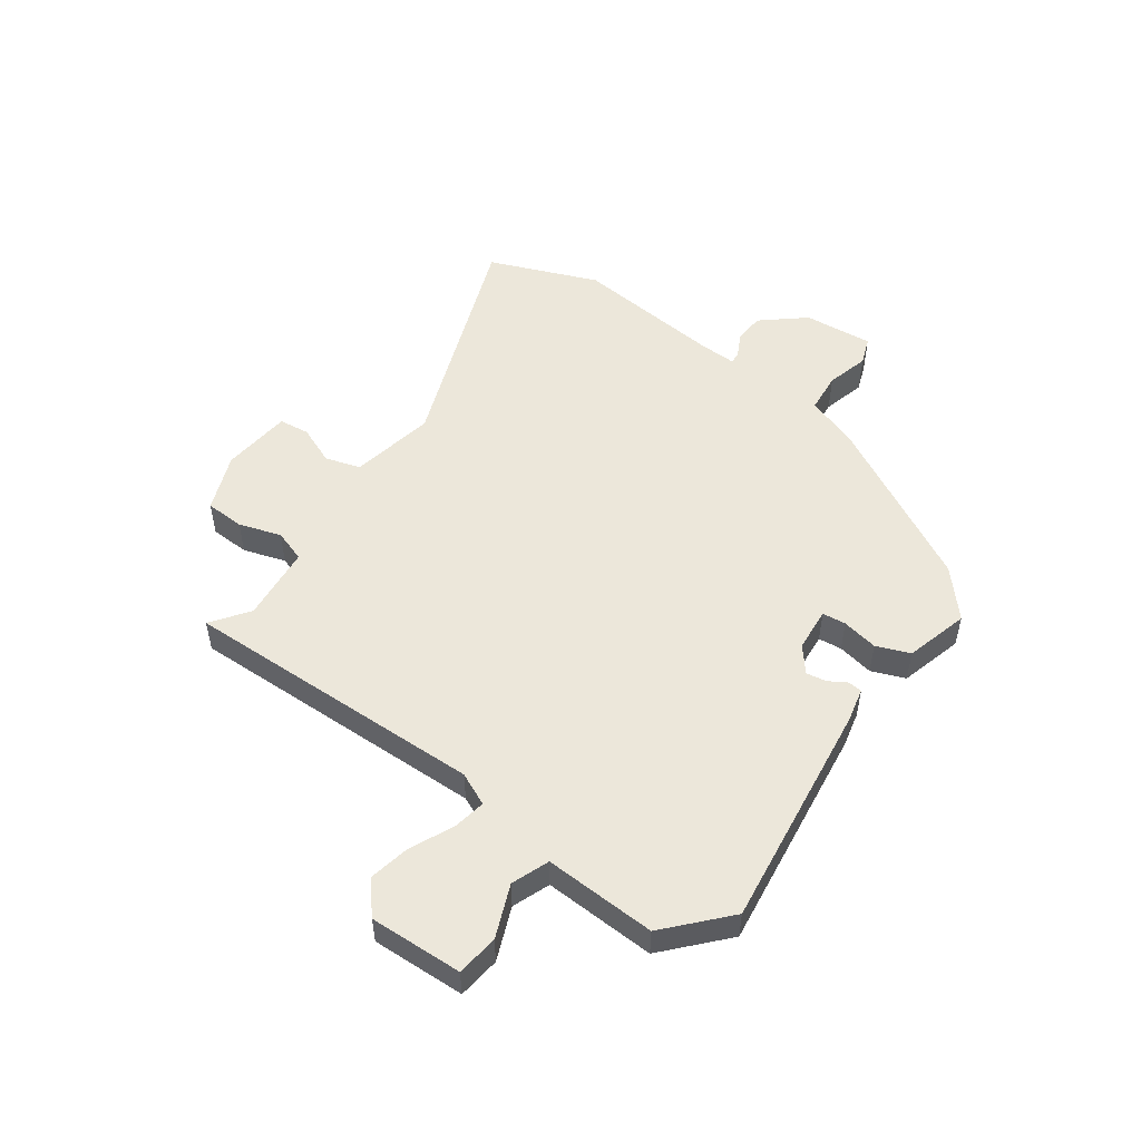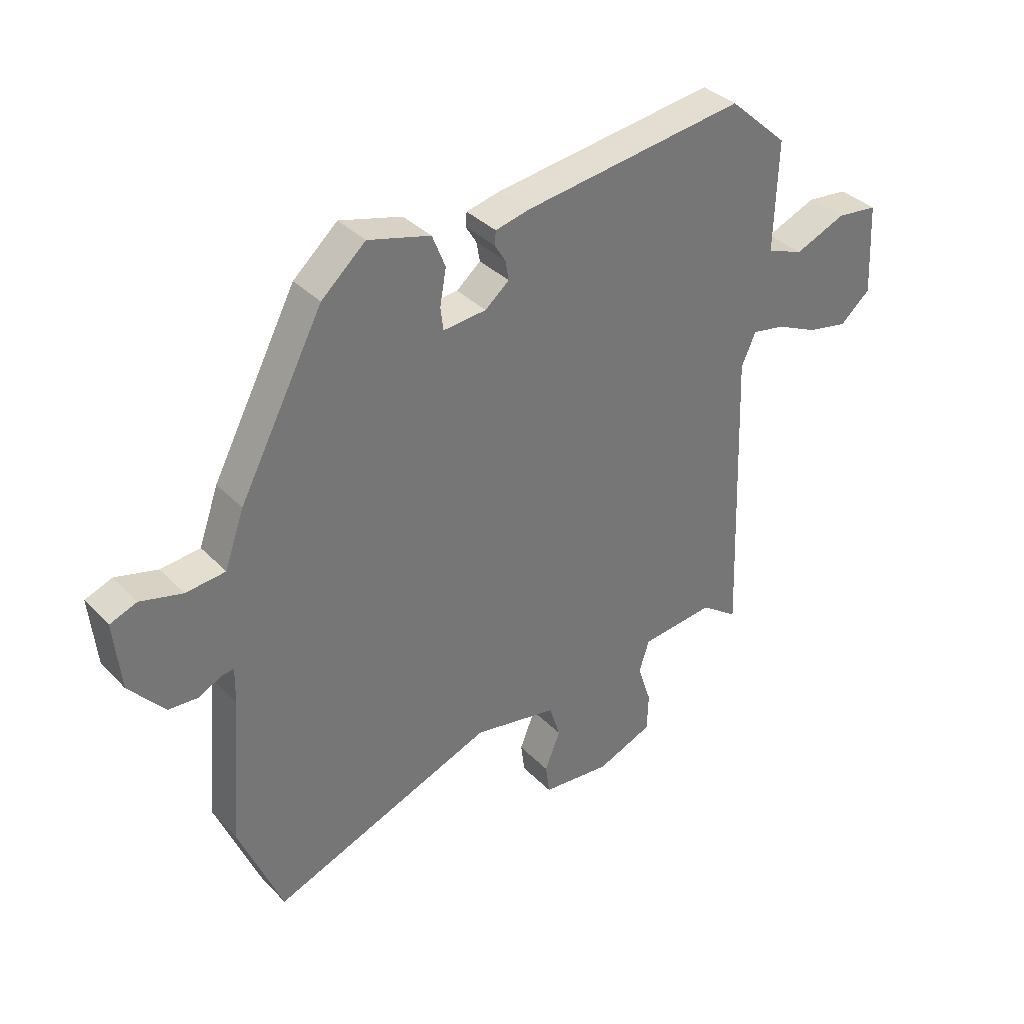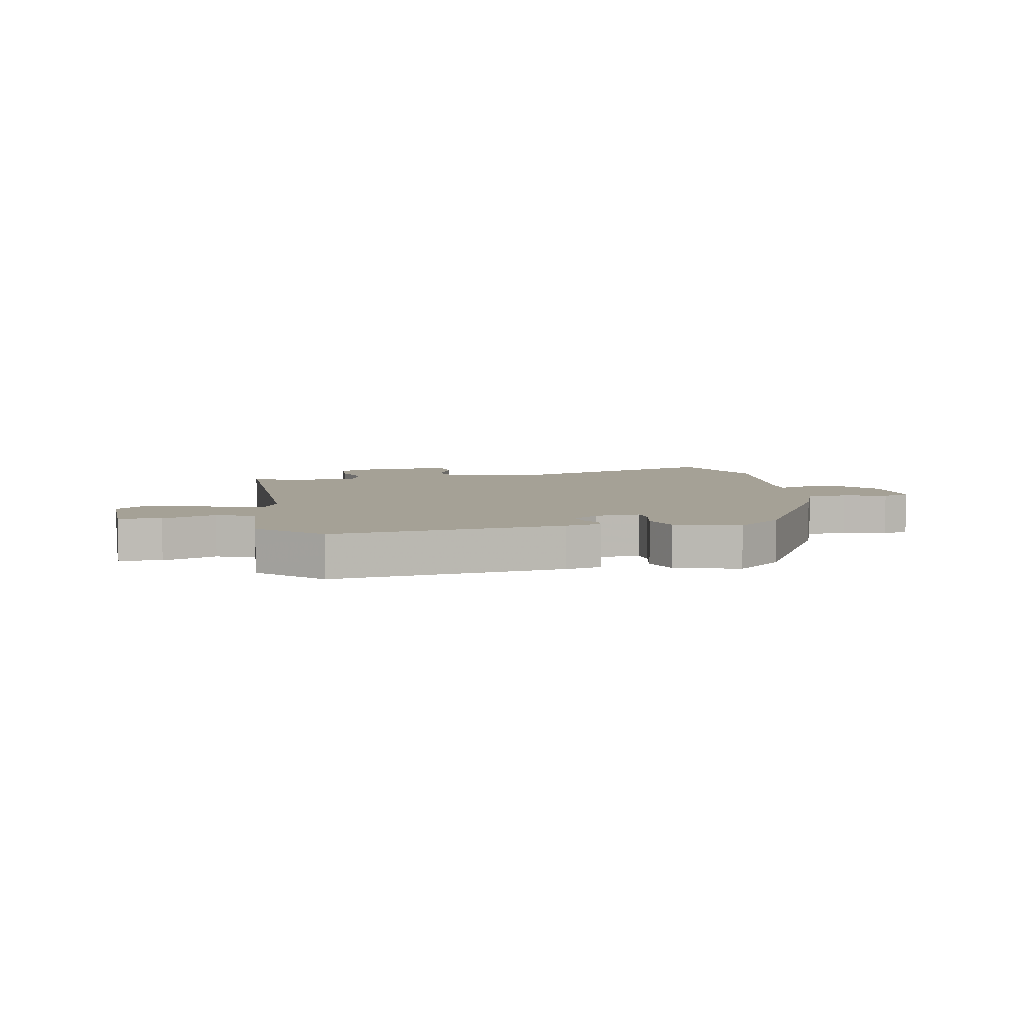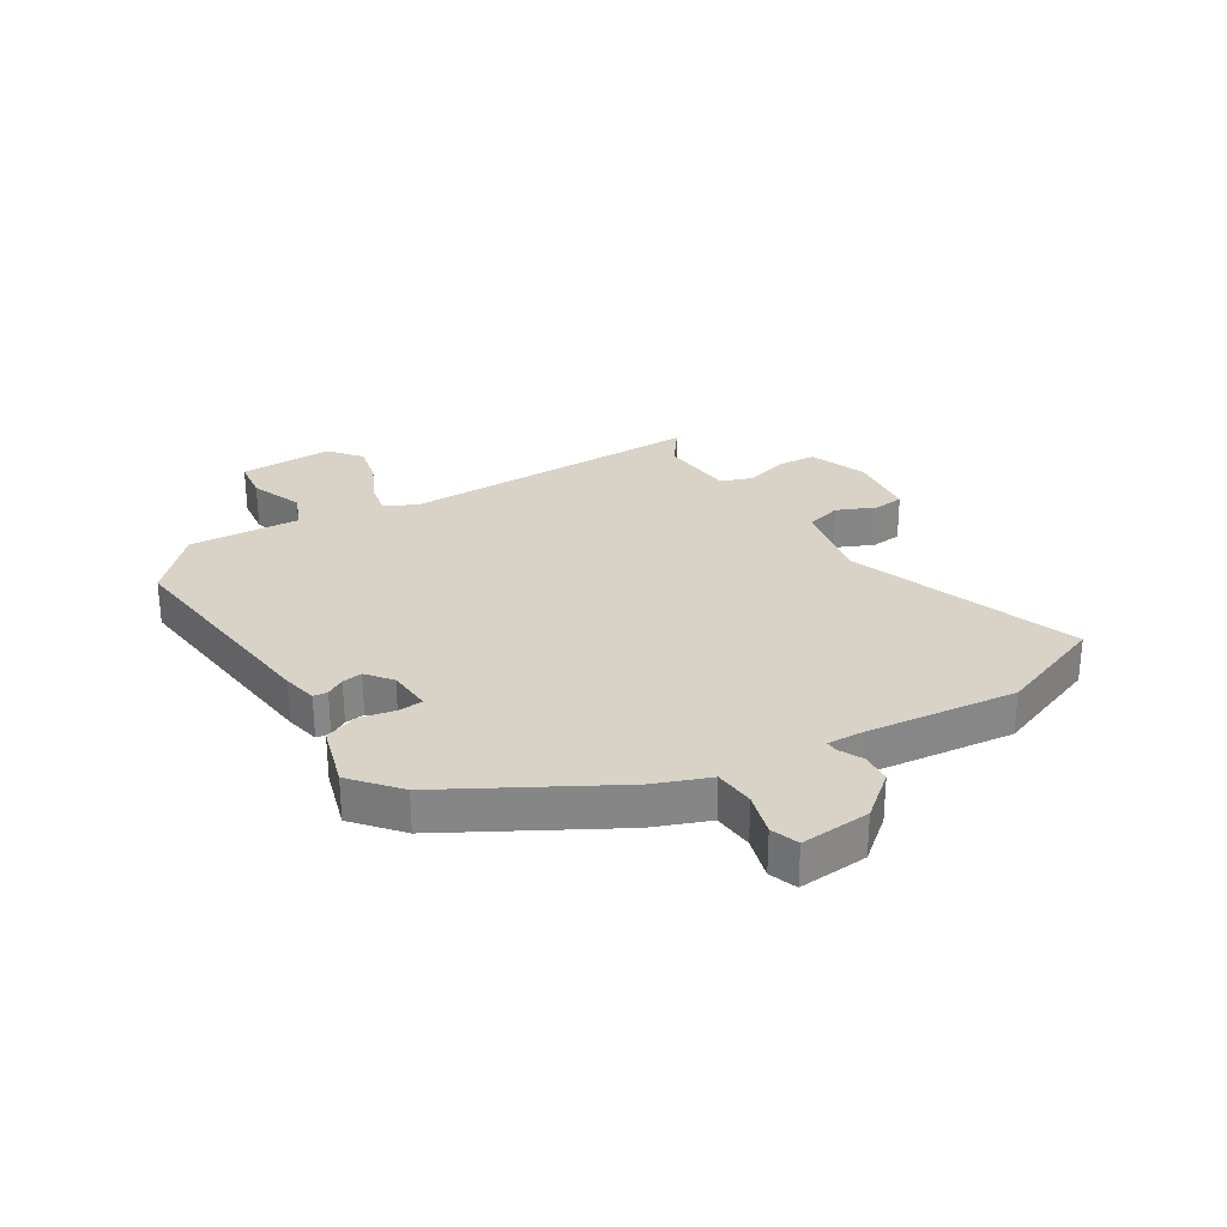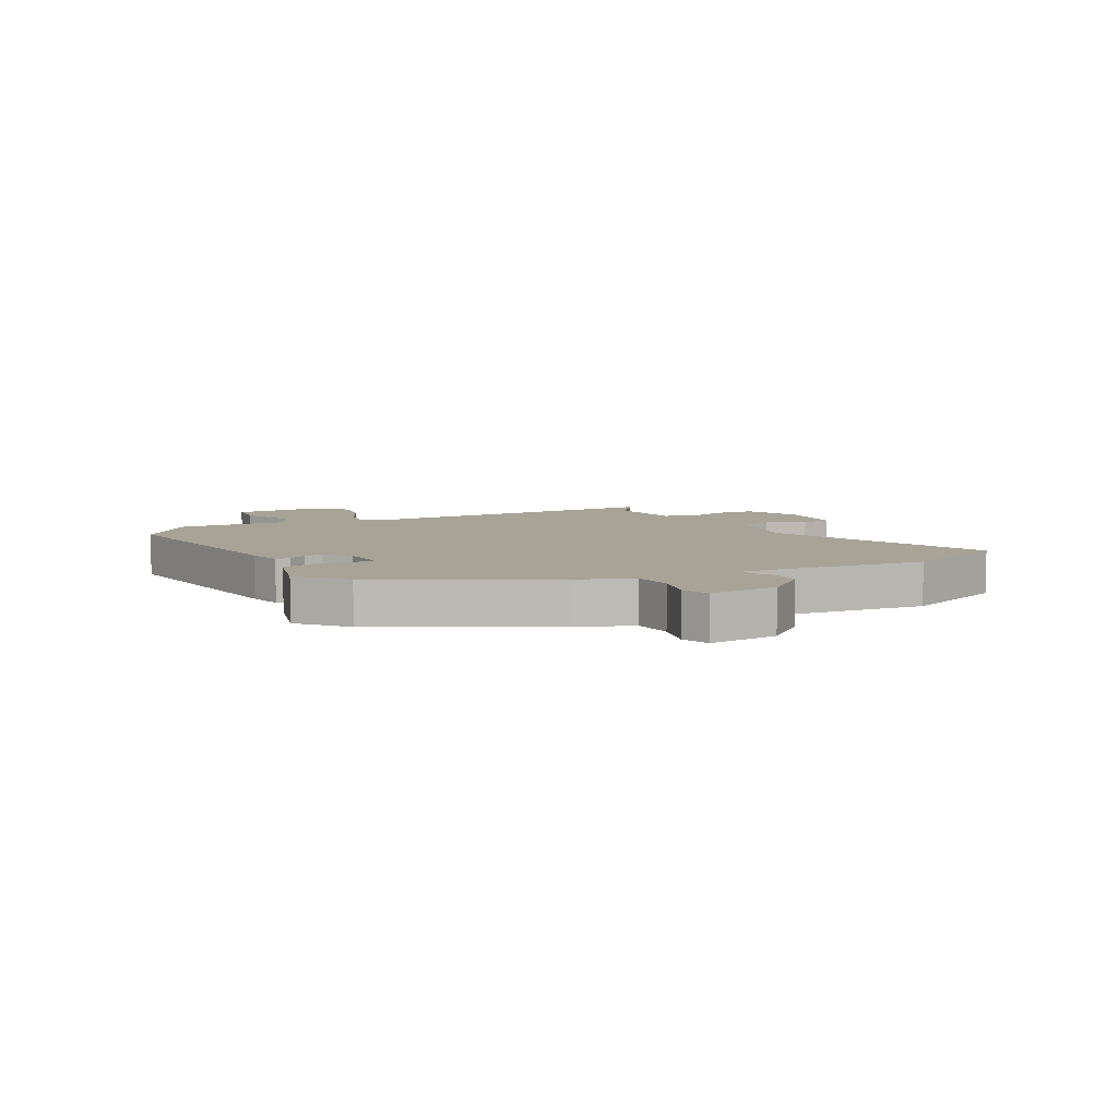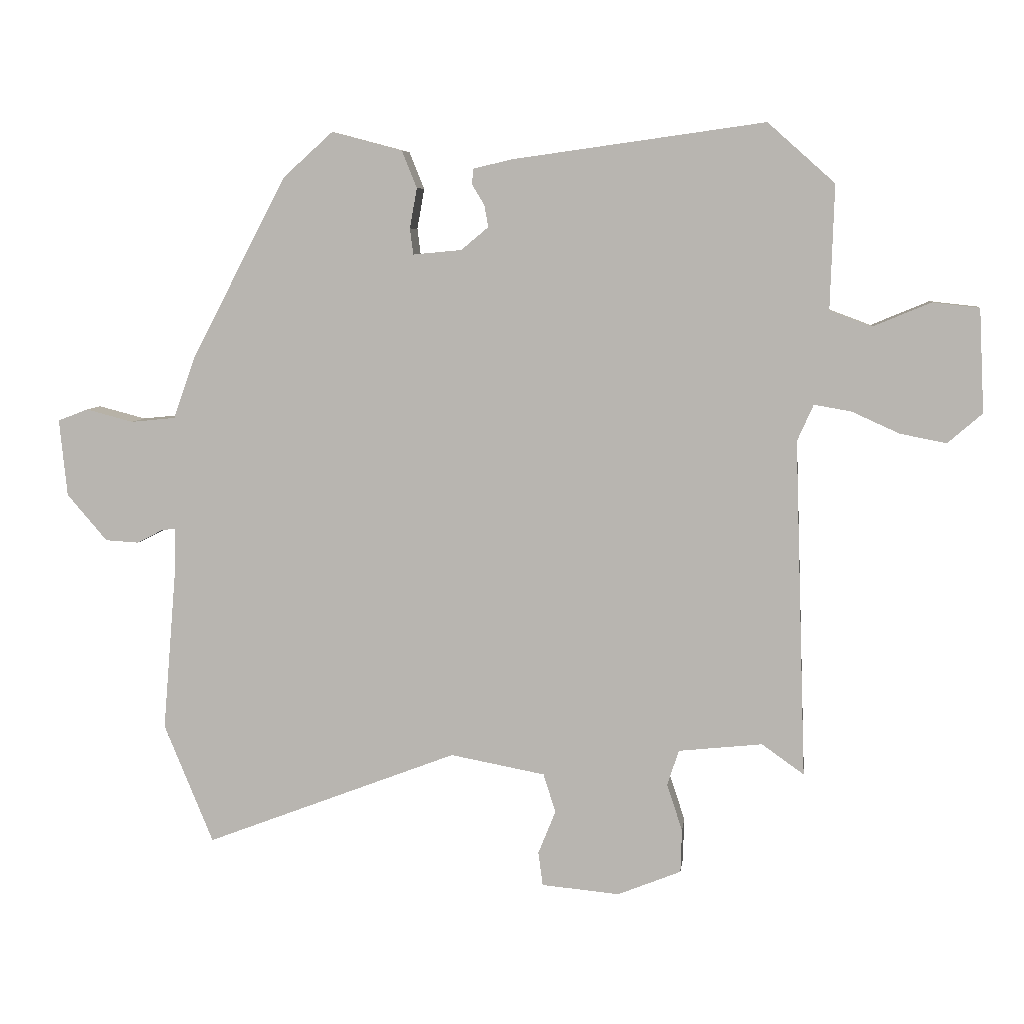
<metadata>
{"format":"obj","ext":"obj","renderer":"f3d","projection":"perspective","resolution":1024,"background":"white","views":[{"elev":52.0,"azim":-53.8,"up":"+Y"},{"elev":35.4,"azim":142.8,"up":"+Z"},{"elev":6.0,"azim":-9.5,"up":"+Y"},{"elev":28.2,"azim":59.8,"up":"+Y"},{"elev":6.7,"azim":62.5,"up":"+Y"},{"elev":6.8,"azim":-172.8,"up":"+Z"}]}
</metadata>
<code>
v -0.43 0.07 0.505
v -0.041 0.07 0.451
v 0.018 0.07 0.437
v 0.02 0.07 0.413
v 0.001 0.07 0.382
v -0.005 0.07 0.348
v 0.037 0.07 0.313
v 0.112 0.07 0.306
v 0.117 0.07 0.346
v 0.106 0.07 0.408
v 0.129 0.07 0.465
v 0.238 0.07 0.494
v 0.315 0.07 0.425
v 0.462 0.07 0.145
v 0.496 0.07 0.049
v 0.565 0.07 0.042
v 0.638 0.07 0.061
v 0.685 0.07 0.043
v 0.673 0.07 -0.076
v 0.611 0.07 -0.148
v 0.559 0.07 -0.151
v 0.519 0.07 -0.13
v 0.498 0.07 -0.128
v 0.499 0.07 -0.191
v 0.521 0.07 -0.448
v 0.445 0.07 -0.633
v 0.054 0.07 -0.482
v -0.092 0.07 -0.509
v -0.111 0.07 -0.569
v -0.084 0.07 -0.636
v -0.091 0.07 -0.688
v -0.211 0.07 -0.699
v -0.309 0.07 -0.659
v -0.311 0.07 -0.592
v -0.287 0.07 -0.52
v -0.305 0.07 -0.465
v -0.434 0.07 -0.451
v -0.499 0.07 -0.497
v -0.481 0.07 0.023
v -0.506 0.07 0.079
v -0.563 0.07 0.069
v -0.636 0.07 0.036
v -0.707 0.07 0.022
v -0.76 0.07 0.068
v -0.752 0.07 0.227
v -0.68 0.07 0.235
v -0.591 0.07 0.198
v -0.527 0.07 0.222
v -0.533 0.07 0.413
v -0.43 0 0.505
v -0.041 0 0.451
v 0.018 0 0.437
v 0.02 0 0.413
v 0.001 0 0.382
v -0.005 0 0.348
v 0.037 0 0.313
v 0.112 0 0.306
v 0.117 0 0.346
v 0.106 0 0.408
v 0.129 0 0.465
v 0.238 0 0.494
v 0.315 0 0.425
v 0.462 0 0.145
v 0.496 0 0.049
v 0.565 0 0.042
v 0.638 0 0.061
v 0.685 0 0.043
v 0.673 0 -0.076
v 0.611 0 -0.148
v 0.559 0 -0.151
v 0.519 0 -0.13
v 0.498 0 -0.128
v 0.499 0 -0.191
v 0.521 0 -0.448
v 0.445 0 -0.633
v 0.054 0 -0.482
v -0.092 0 -0.509
v -0.111 0 -0.569
v -0.084 0 -0.636
v -0.091 0 -0.688
v -0.211 0 -0.699
v -0.309 0 -0.659
v -0.311 0 -0.592
v -0.287 0 -0.52
v -0.305 0 -0.465
v -0.434 0 -0.451
v -0.499 0 -0.497
v -0.481 0 0.023
v -0.506 0 0.079
v -0.563 0 0.069
v -0.636 0 0.036
v -0.707 0 0.022
v -0.76 0 0.068
v -0.752 0 0.227
v -0.68 0 0.235
v -0.591 0 0.198
v -0.527 0 0.222
v -0.533 0 0.413
f 48 49 1 2
f 44 45 46 47
f 44 47 48
f 41 42 43 44
f 40 41 44 48
f 39 40 48 2
f 37 38 39 2
f 32 33 34 35
f 32 35 36
f 29 30 31 32
f 28 29 32 36
f 27 28 36
f 24 25 26 27
f 23 24 27 36
f 19 20 21 22
f 19 22 23
f 16 17 18 19
f 15 16 19 23
f 9 10 11 12
f 8 9 12 13
f 2 3 4 5
f 2 5 6
f 37 2 6
f 36 37 6 7
f 23 36 7 8
f 14 15 23
f 8 13 14 23
f 51 50 98 97
f 96 95 94 93
f 97 96 93
f 93 92 91 90
f 97 93 90 89
f 51 97 89 88
f 51 88 87 86
f 84 83 82 81
f 85 84 81
f 81 80 79 78
f 85 81 78 77
f 85 77 76
f 76 75 74 73
f 85 76 73 72
f 71 70 69 68
f 72 71 68
f 68 67 66 65
f 72 68 65 64
f 61 60 59 58
f 62 61 58 57
f 54 53 52 51
f 55 54 51
f 55 51 86
f 56 55 86 85
f 57 56 85 72
f 72 64 63
f 72 63 62 57
f 1 50 51 2
f 2 51 52 3
f 3 52 53 4
f 4 53 54 5
f 5 54 55 6
f 6 55 56 7
f 7 56 57 8
f 8 57 58 9
f 9 58 59 10
f 10 59 60 11
f 11 60 61 12
f 12 61 62 13
f 13 62 63 14
f 14 63 64 15
f 15 64 65 16
f 16 65 66 17
f 17 66 67 18
f 18 67 68 19
f 19 68 69 20
f 20 69 70 21
f 21 70 71 22
f 22 71 72 23
f 23 72 73 24
f 24 73 74 25
f 25 74 75 26
f 26 75 76 27
f 27 76 77 28
f 28 77 78 29
f 29 78 79 30
f 30 79 80 31
f 31 80 81 32
f 32 81 82 33
f 33 82 83 34
f 34 83 84 35
f 35 84 85 36
f 36 85 86 37
f 37 86 87 38
f 38 87 88 39
f 39 88 89 40
f 40 89 90 41
f 41 90 91 42
f 42 91 92 43
f 43 92 93 44
f 44 93 94 45
f 45 94 95 46
f 46 95 96 47
f 47 96 97 48
f 48 97 98 49
f 49 98 50 1

</code>
